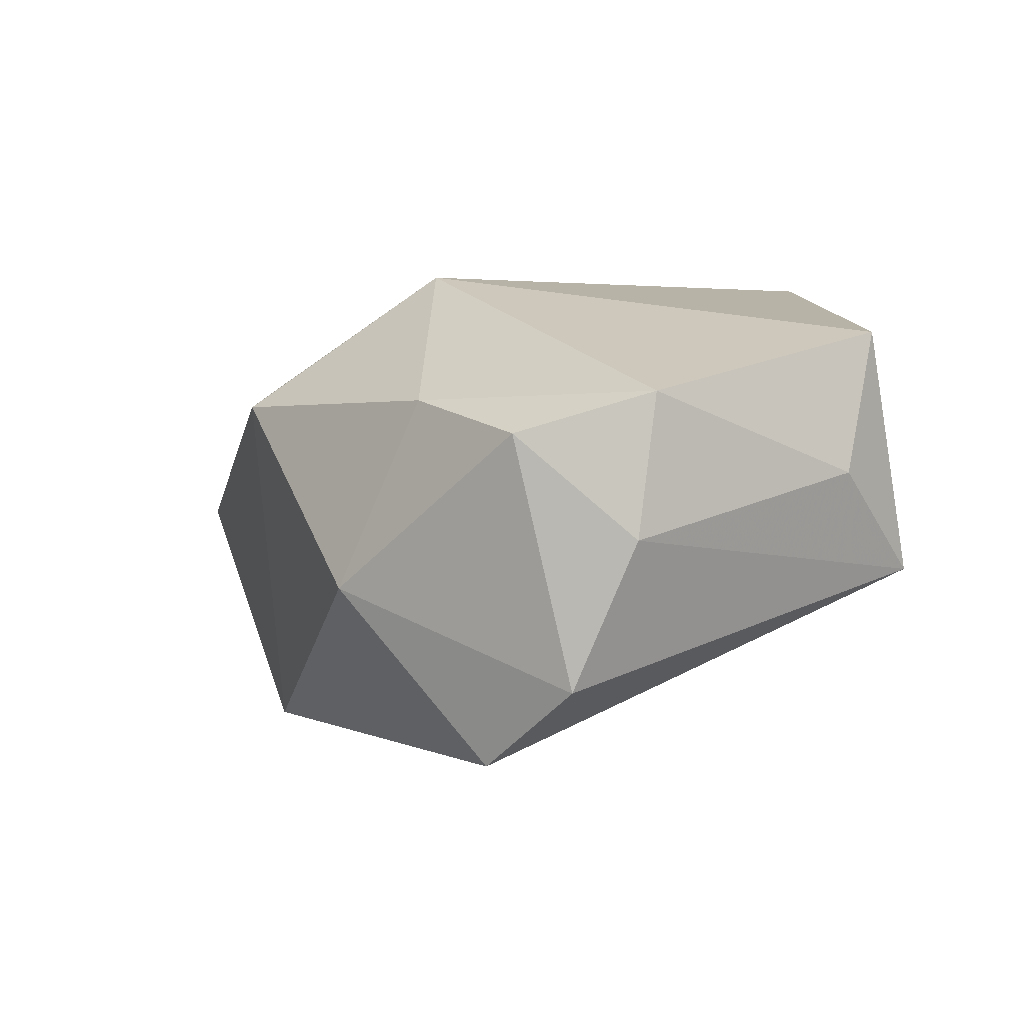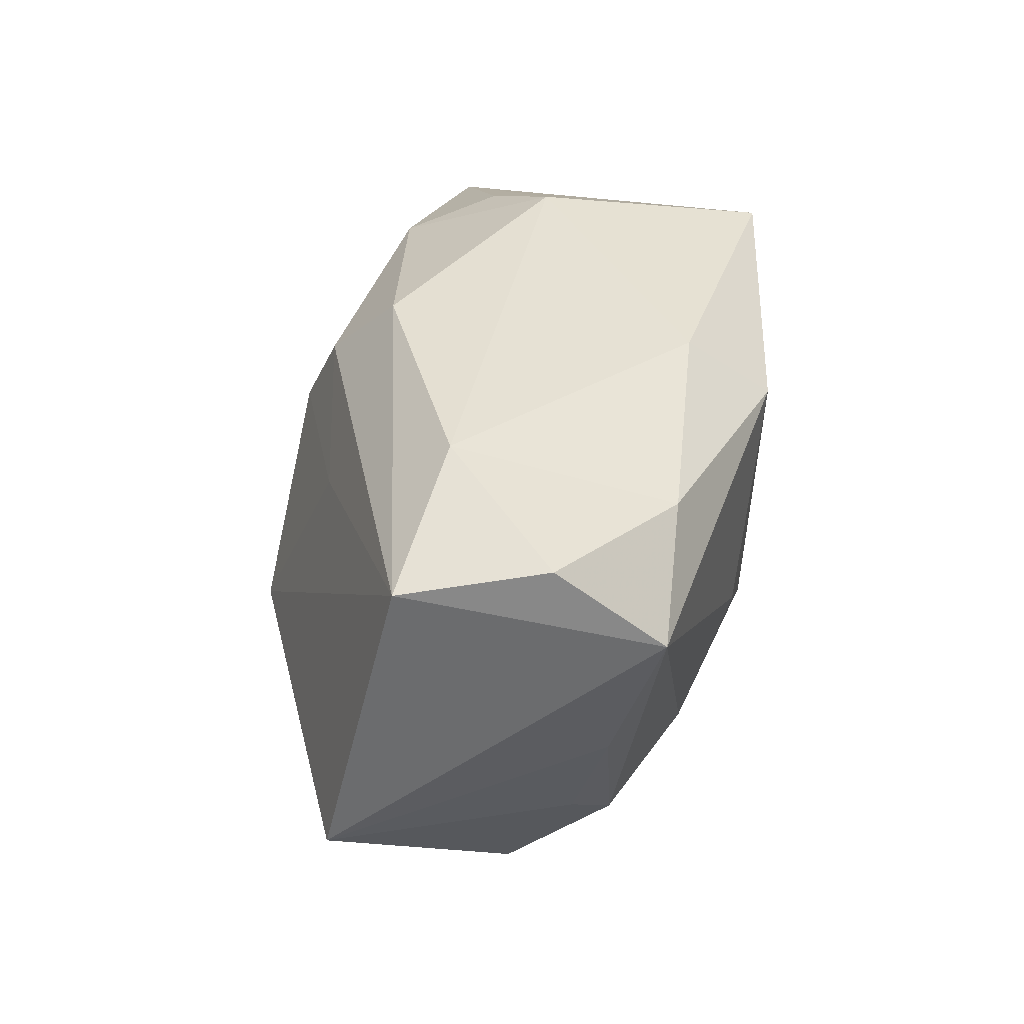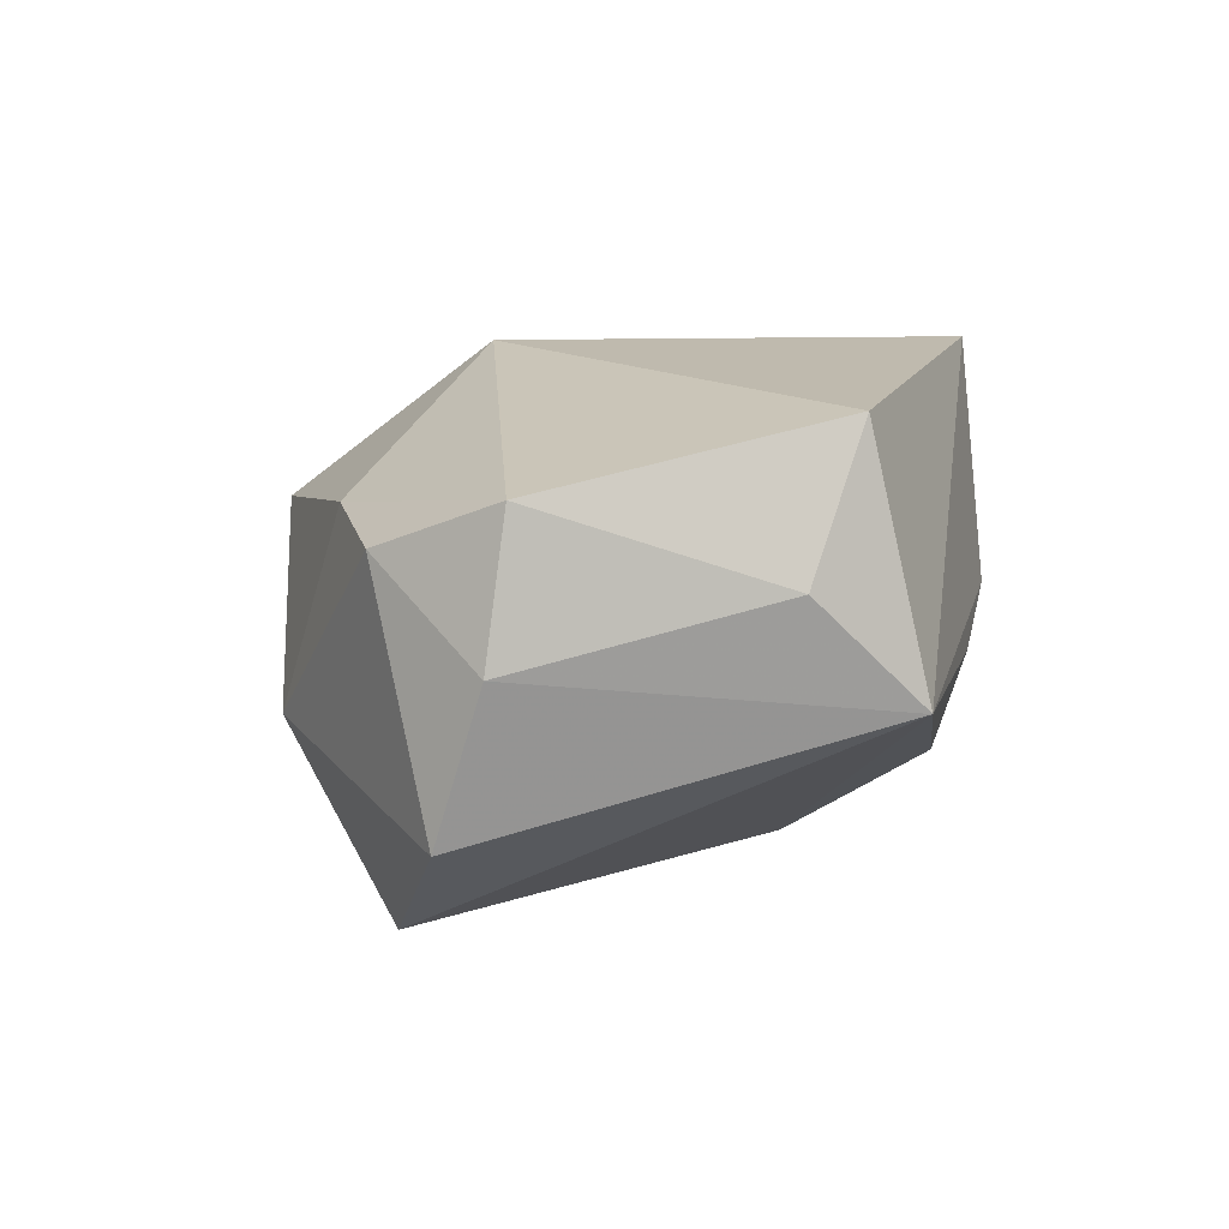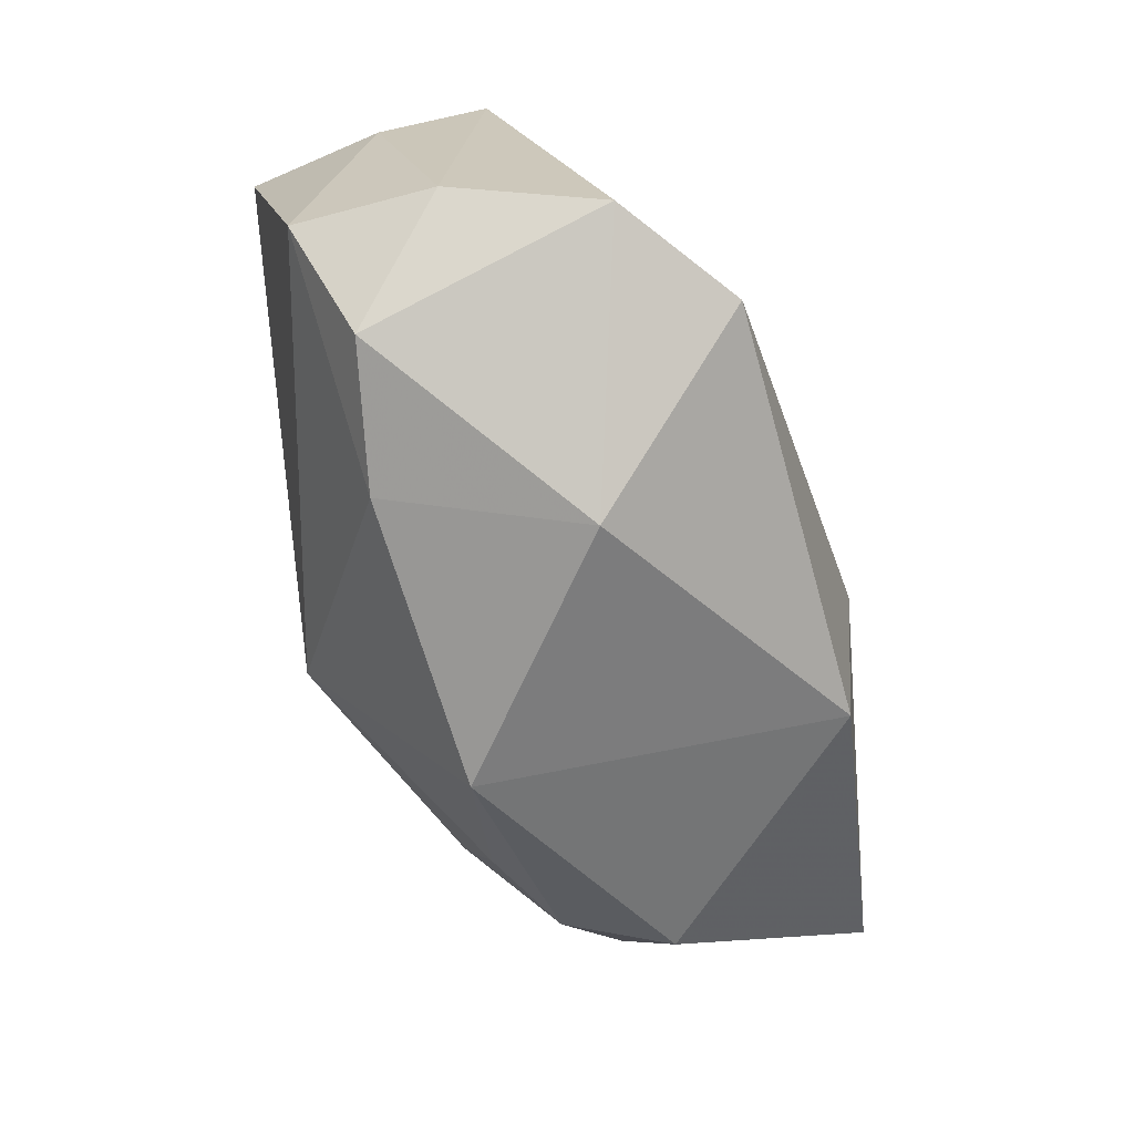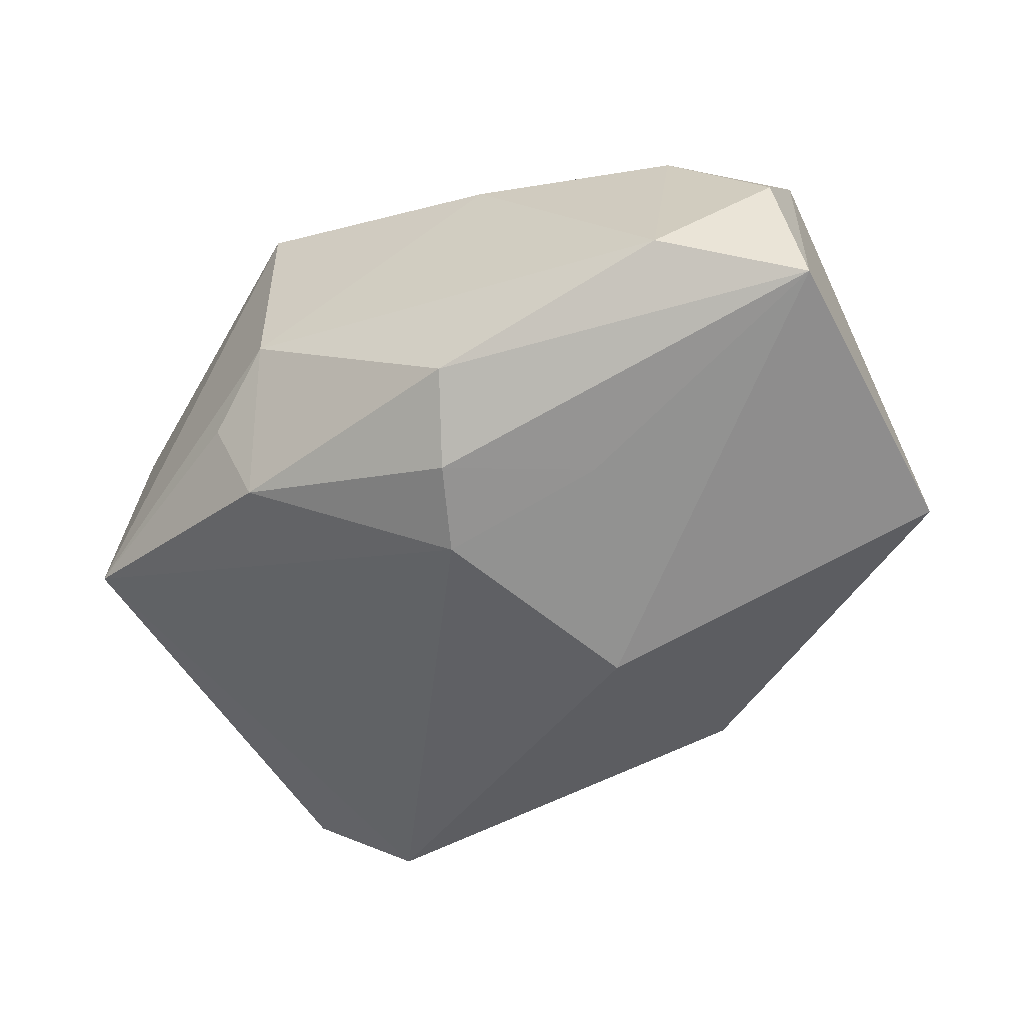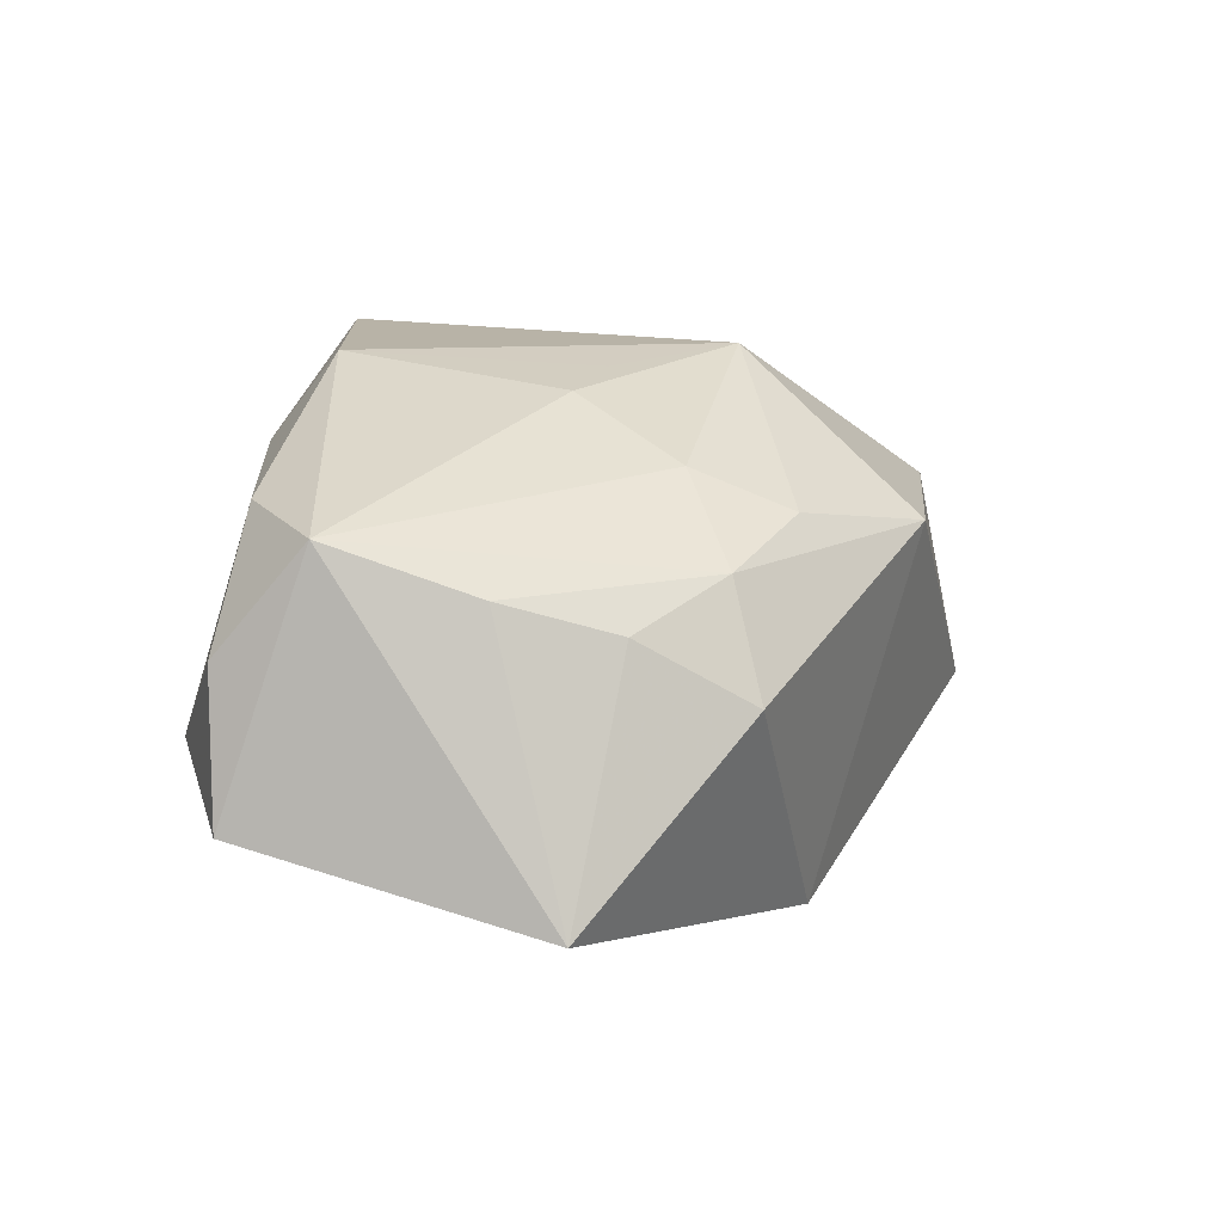
<metadata>
{"format":"obj","ext":"obj","renderer":"f3d","projection":"perspective","resolution":1024,"background":"white","views":[{"elev":-0.1,"azim":53.2,"up":"+Z"},{"elev":35.3,"azim":-89.1,"up":"+Y"},{"elev":3.0,"azim":80.1,"up":"+Z"},{"elev":-69.6,"azim":108.6,"up":"+Y"},{"elev":-45.1,"azim":-151.0,"up":"+Z"},{"elev":12.8,"azim":-78.2,"up":"+Z"}]}
</metadata>
<code>
v 0.02952 -0.02378 0.005711
v -0.02595 -0.01531 0.008527
v -0.01117 0.02389 0.01458
v 0.01096 0.02617 0.002455
v 0.03663 -0.01657 -0.002873
v -0.03732 0.01202 0.01209
v -0.01684 -0.0188 0.01138
v 0.01139 -0.02876 -0.007112
v -0.005396 0.0198 -0.01602
v 0.03873 0.004998 0.002788
v -0.009948 -0.003855 -0.0227
v -0.002541 0.01317 -0.01884
v -0.006205 -0.02721 0.009187
v 0.0009378 -0.01139 0.02165
v -0.03778 0.0195 0.003215
v -0.008309 0.02558 -0.0105
v -0.03986 0.01874 -0.008895
v -0.03986 -0.006502 -0.01504
v 0.0176 -0.02475 0.008858
v 0.03636 0.01438 -0.005589
v -0.01875 -0.01065 0.01486
v -0.01015 0.01848 0.02165
v 0.01427 0.02107 -0.01045
v 0.01739 0.02295 -0.00252
v -0.0284 0.01936 0.01303
v 0.03711 0.009547 0.01506
v -0.01382 -0.001106 0.01948
v -0.03534 -3.729e-05 0.007875
v -0.01332 -0.01953 -0.02007
v -0.02928 -0.01817 -0.0003971
v 0.03715 -0.0151 0.00908
v -0.007673 -0.00255 0.0206
v -0.03243 -0.009169 0.005092
v 0.03204 -0.01964 -0.01518
v -0.02885 0.02494 -0.004864
v 0.01224 0.02401 0.02165
v -0.01668 0.0131 -0.01585
v 0.02222 -0.02103 -0.02187
f 29 13 30
f 12 11 37
f 37 11 17
f 17 11 18
f 18 11 29
f 29 30 18
f 18 6 17
f 8 13 29
f 32 27 14
f 21 27 6
f 14 27 21
f 22 25 6
f 6 27 22
f 27 32 22
f 14 36 22
f 22 32 14
f 17 6 15
f 6 25 15
f 36 20 4
f 6 18 28
f 38 8 29
f 29 11 38
f 38 11 12
f 12 20 38
f 5 31 1
f 2 30 13
f 2 21 6
f 6 28 2
f 35 16 17
f 17 15 35
f 35 4 16
f 35 15 25
f 26 20 36
f 26 36 14
f 14 31 26
f 17 16 9
f 12 37 9
f 9 37 17
f 16 4 23
f 23 9 16
f 23 20 12
f 12 9 23
f 33 18 30
f 33 28 18
f 30 2 33
f 33 2 28
f 34 20 5
f 34 38 20
f 5 1 34
f 8 38 34
f 34 1 8
f 13 8 19
f 8 1 19
f 14 13 19
f 19 31 14
f 19 1 31
f 7 2 13
f 21 2 7
f 7 13 14
f 14 21 7
f 3 35 25
f 3 22 36
f 25 22 3
f 36 4 3
f 4 35 3
f 10 26 31
f 20 26 10
f 10 31 5
f 5 20 10
f 24 4 20
f 20 23 24
f 24 23 4

</code>
